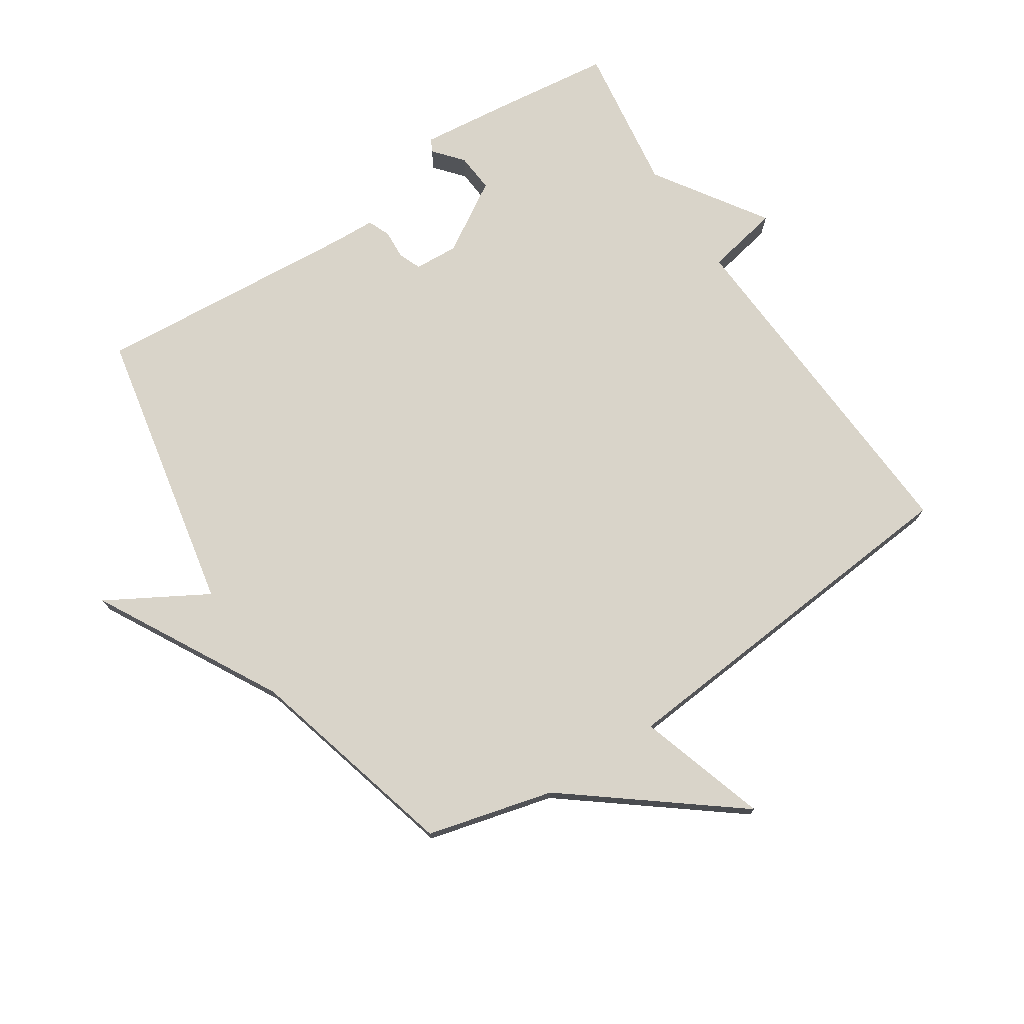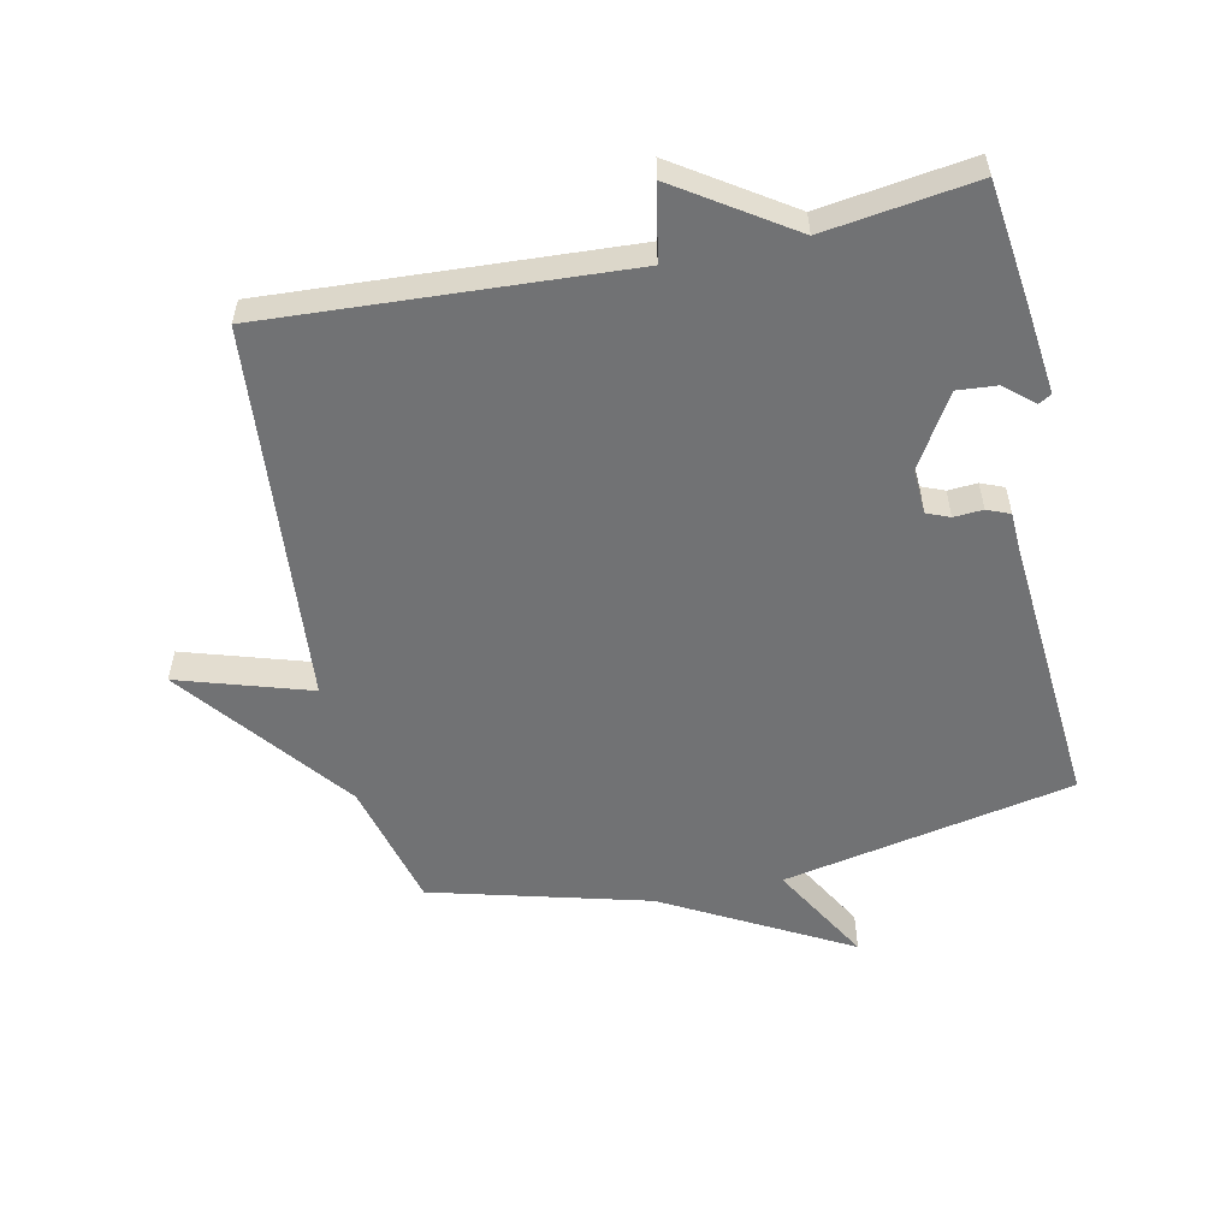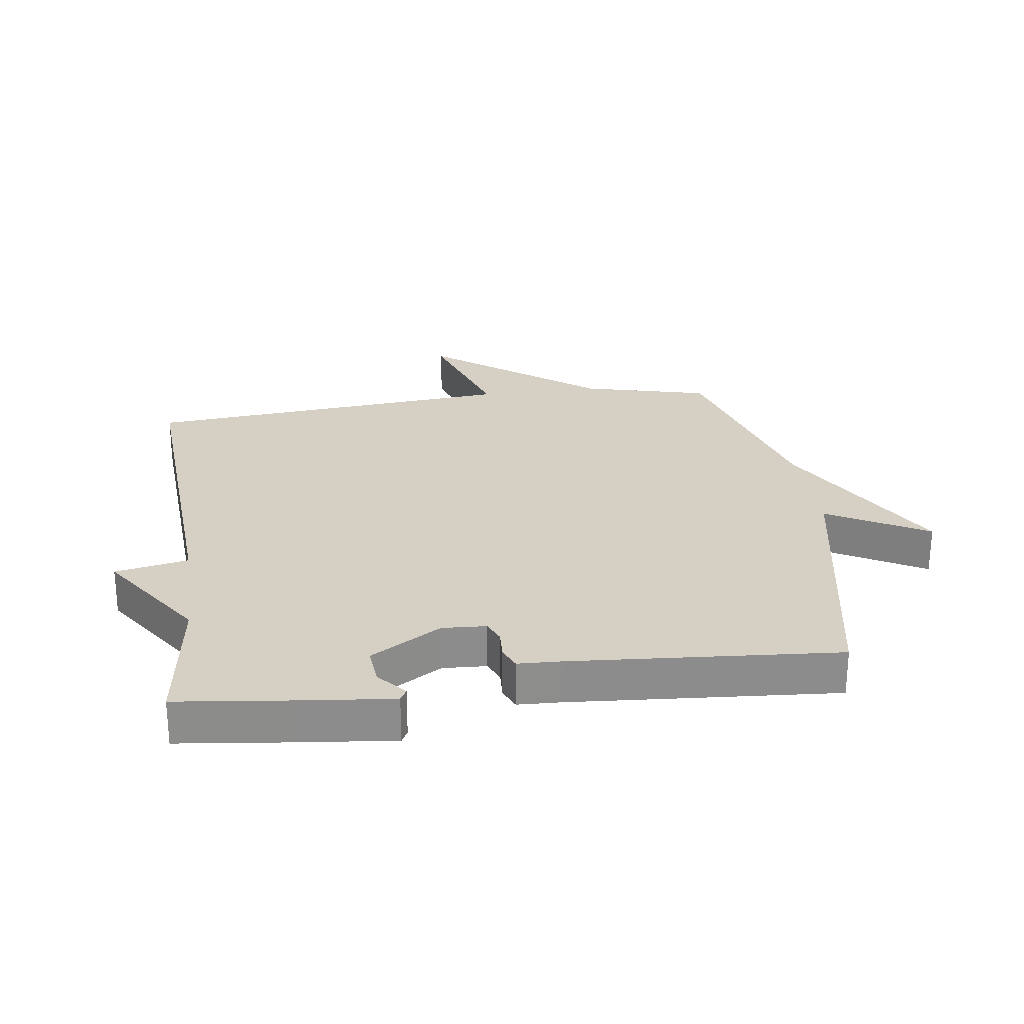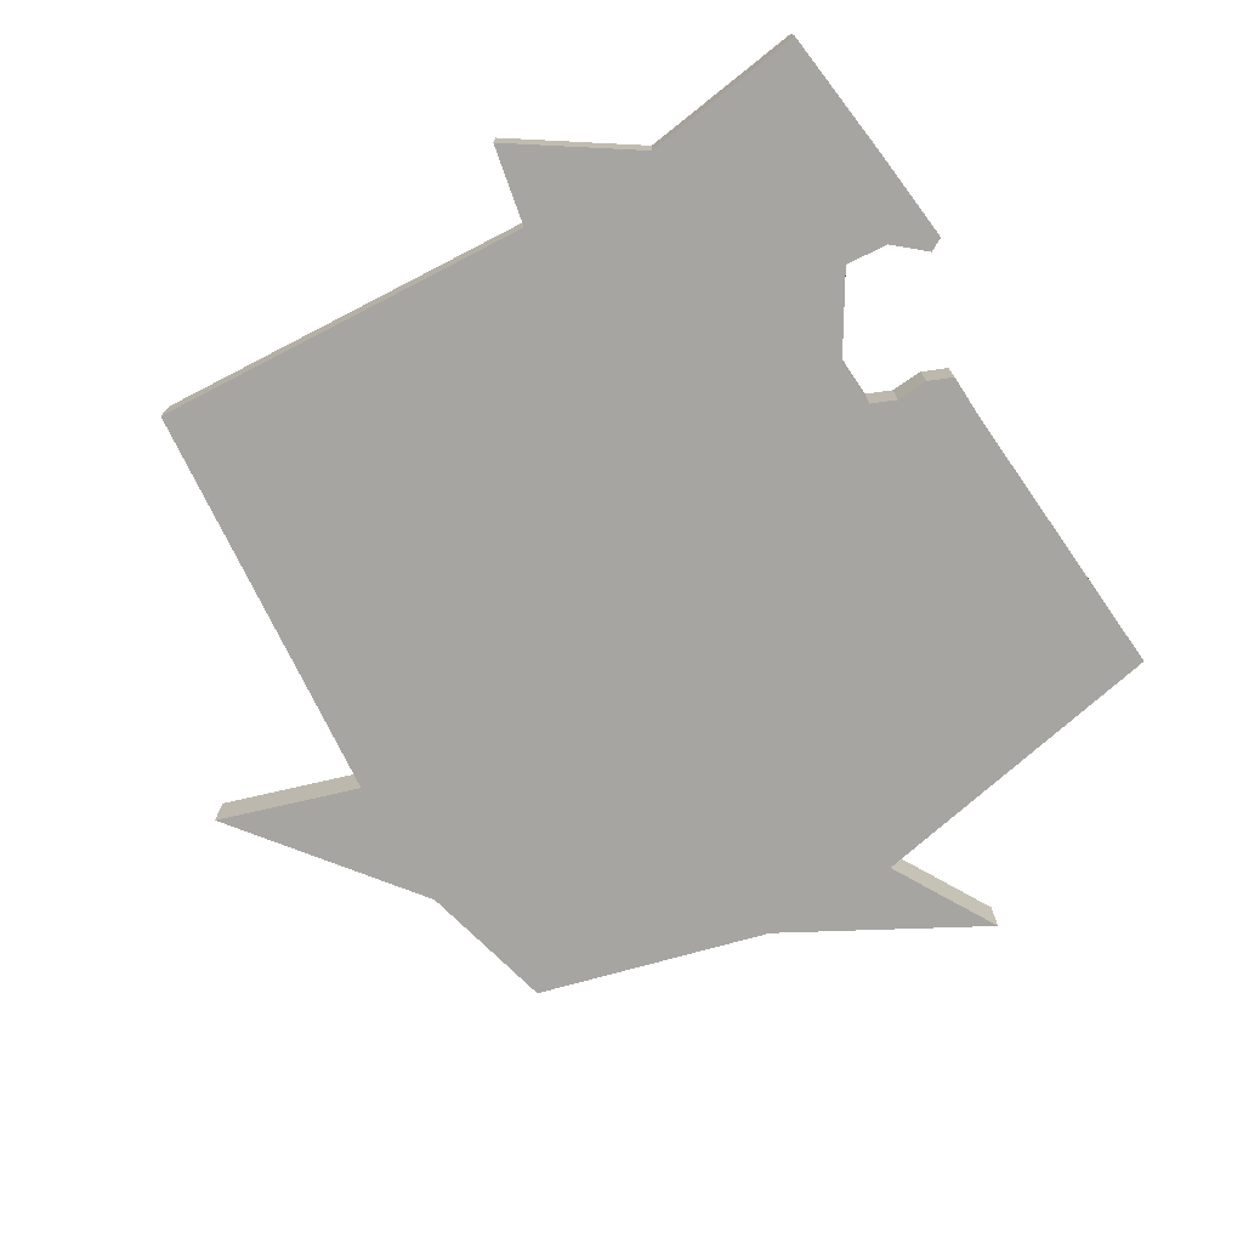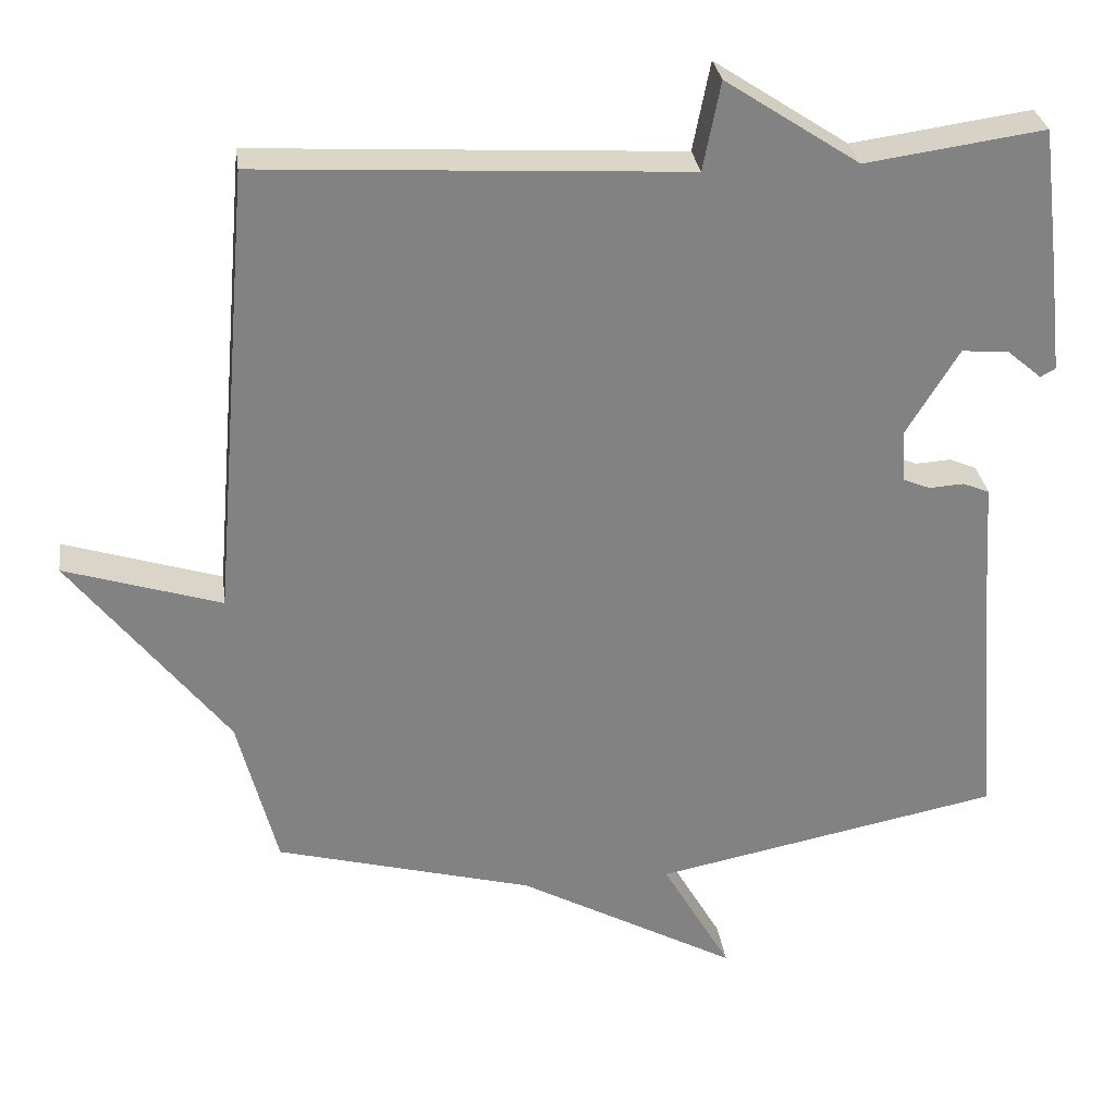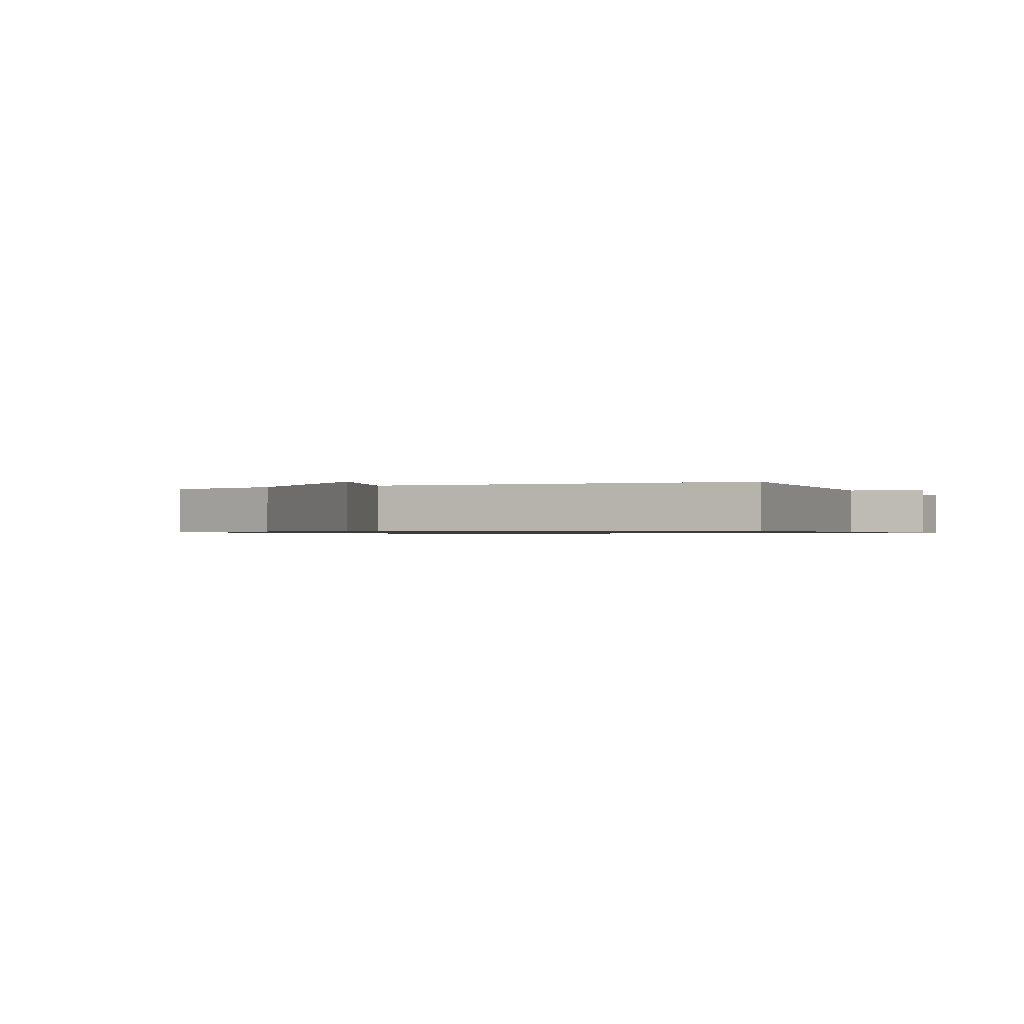
<metadata>
{"format":"obj","ext":"obj","renderer":"f3d","projection":"perspective","resolution":1024,"background":"white","views":[{"elev":74.9,"azim":-123.3,"up":"+Y"},{"elev":-55.4,"azim":12.1,"up":"+Y"},{"elev":26.0,"azim":81.9,"up":"+Y"},{"elev":-73.9,"azim":30.6,"up":"+Y"},{"elev":29.6,"azim":-7.7,"up":"+Z"},{"elev":-0.8,"azim":-64.3,"up":"+Y"}]}
</metadata>
<code>
v 0.5 0.07 0.5
v 0.523 0.07 0.314
v 0.539 0.07 0.17
v 0.519 0.07 0.159
v 0.473 0.07 0.198
v 0.411 0.07 0.203
v 0.342 0.07 0.09
v 0.346 0.07 0.02
v 0.382 0.07 0.005
v 0.428 0.07 0.008
v 0.464 0.07 -0.007
v 0.467 0.07 -0.076
v 0.5 0.07 -0.5
v 0.041 0.07 -0.591
v 0.132 0.07 -0.75
v -0.159 0.07 -0.591
v -0.5 0.07 -0.5
v -0.552 0.07 -0.298
v -0.759 0.07 -0.033
v -0.552 0.07 -0.098
v -0.5 0.07 0.5
v 0.063 0.07 0.467
v 0.086 0.07 0.584
v 0.263 0.07 0.467
v 0.5 0 0.5
v 0.523 0 0.314
v 0.539 0 0.17
v 0.519 0 0.159
v 0.473 0 0.198
v 0.411 0 0.203
v 0.342 0 0.09
v 0.346 0 0.02
v 0.382 0 0.005
v 0.428 0 0.008
v 0.464 0 -0.007
v 0.467 0 -0.076
v 0.5 0 -0.5
v 0.041 0 -0.591
v 0.132 0 -0.75
v -0.159 0 -0.591
v -0.5 0 -0.5
v -0.552 0 -0.298
v -0.759 0 -0.033
v -0.552 0 -0.098
v -0.5 0 0.5
v 0.063 0 0.467
v 0.086 0 0.584
v 0.263 0 0.467
f 22 23 24
f 20 21 22
f 20 22 24
f 18 19 20
f 20 24 1
f 18 20 1
f 17 18 1
f 16 17 1
f 14 15 16
f 12 13 14 16
f 11 12 16
f 10 11 16
f 9 10 16
f 8 9 16
f 7 8 16
f 6 7 16 1
f 3 4 5
f 2 3 5
f 1 2 5
f 1 5 6
f 48 47 46
f 46 45 44
f 48 46 44
f 44 43 42
f 25 48 44
f 25 44 42
f 25 42 41
f 25 41 40
f 40 39 38
f 40 38 37 36
f 40 36 35
f 40 35 34
f 40 34 33
f 40 33 32
f 40 32 31
f 25 40 31 30
f 29 28 27
f 29 27 26
f 29 26 25
f 30 29 25
f 1 25 26 2
f 2 26 27 3
f 3 27 28 4
f 4 28 29 5
f 5 29 30 6
f 6 30 31 7
f 7 31 32 8
f 8 32 33 9
f 9 33 34 10
f 10 34 35 11
f 11 35 36 12
f 12 36 37 13
f 13 37 38 14
f 14 38 39 15
f 15 39 40 16
f 16 40 41 17
f 17 41 42 18
f 18 42 43 19
f 19 43 44 20
f 20 44 45 21
f 21 45 46 22
f 22 46 47 23
f 23 47 48 24
f 24 48 25 1

</code>
